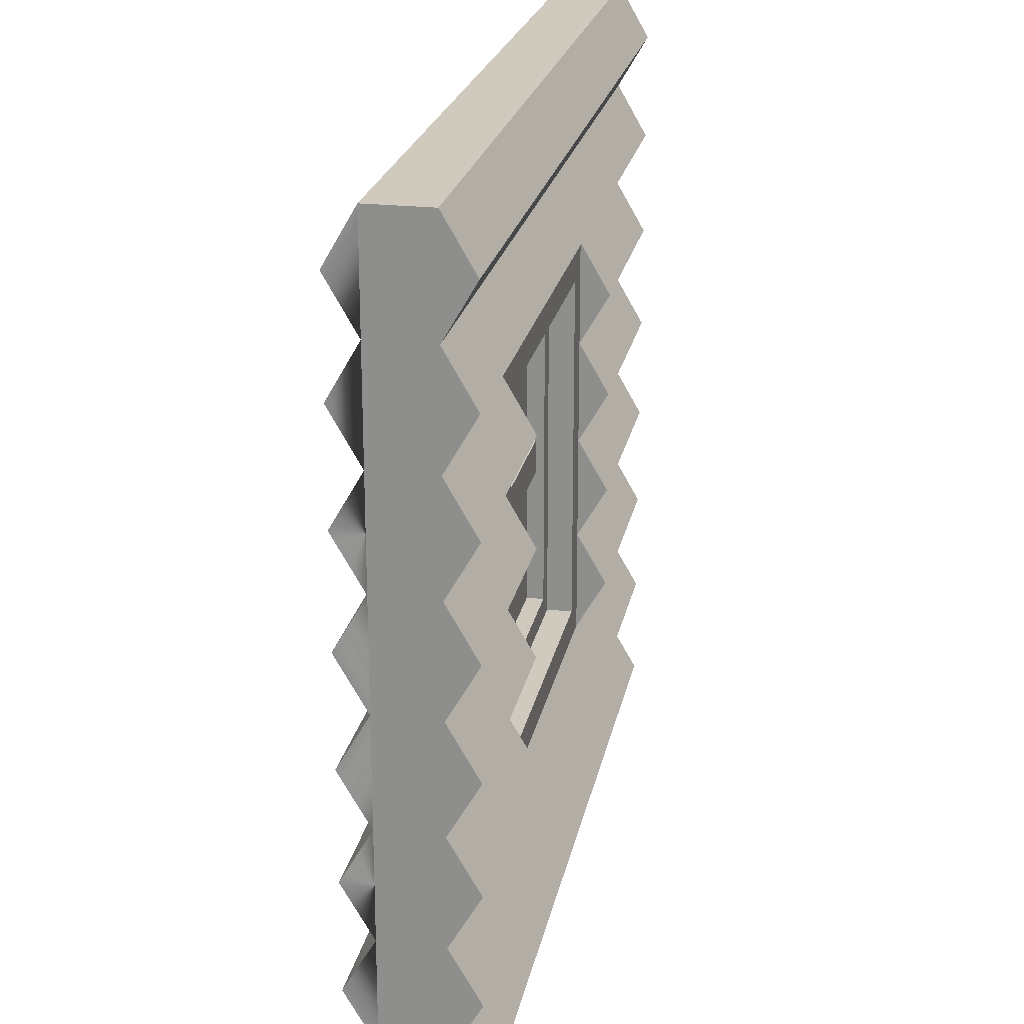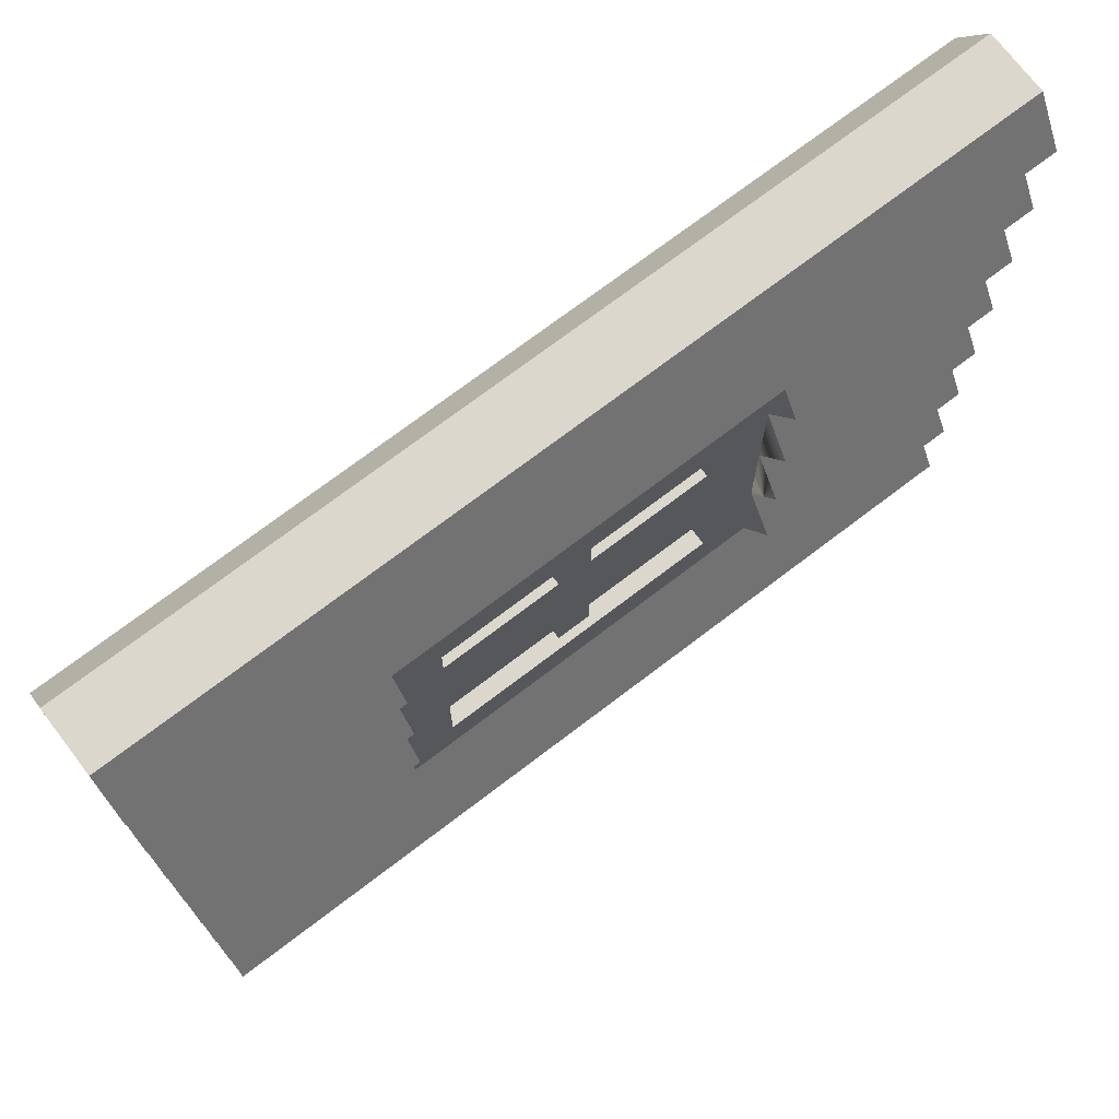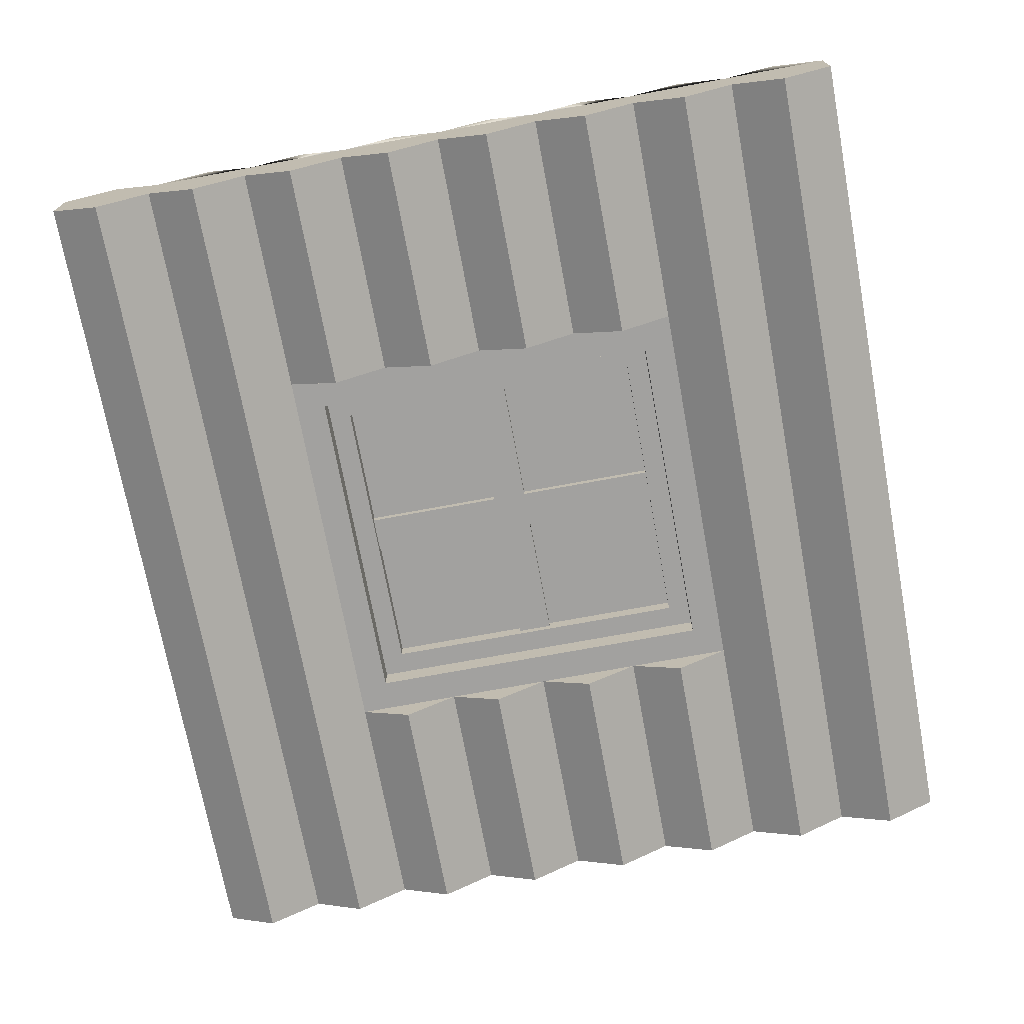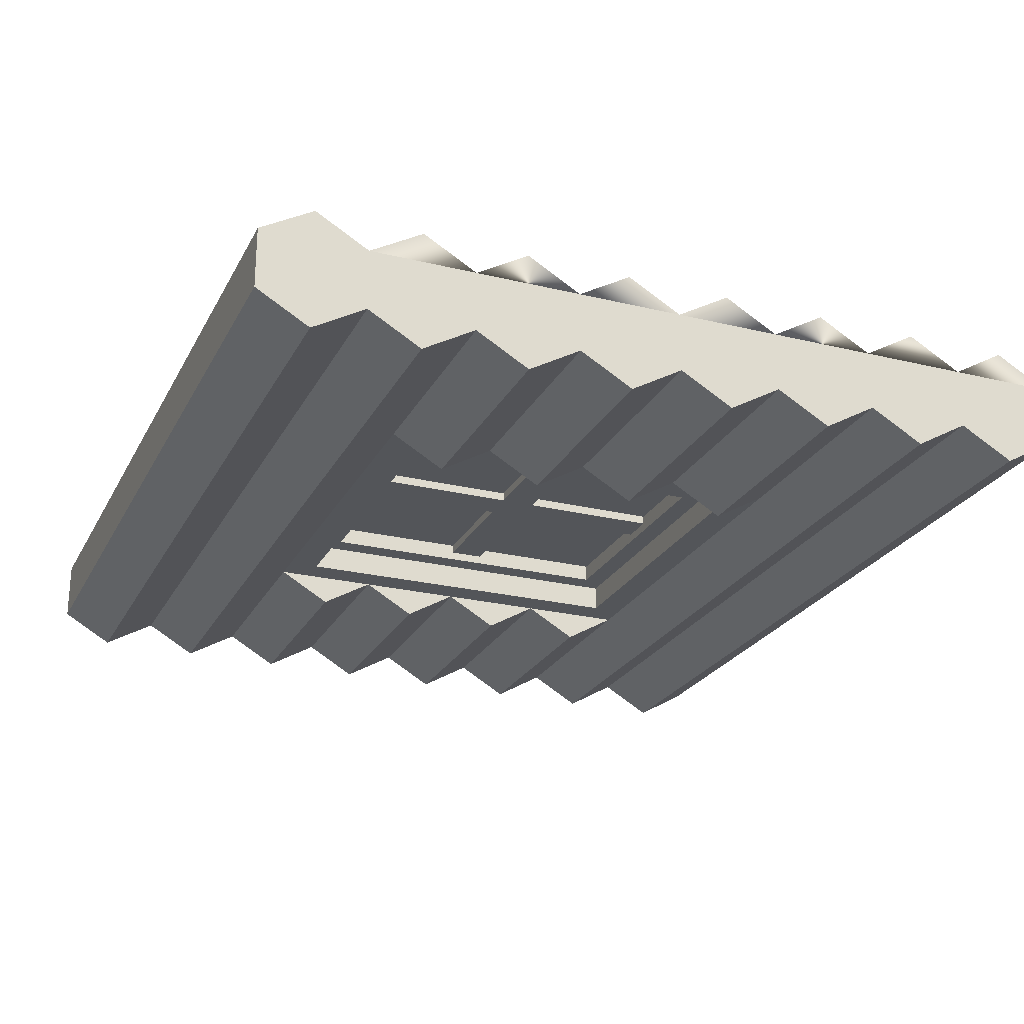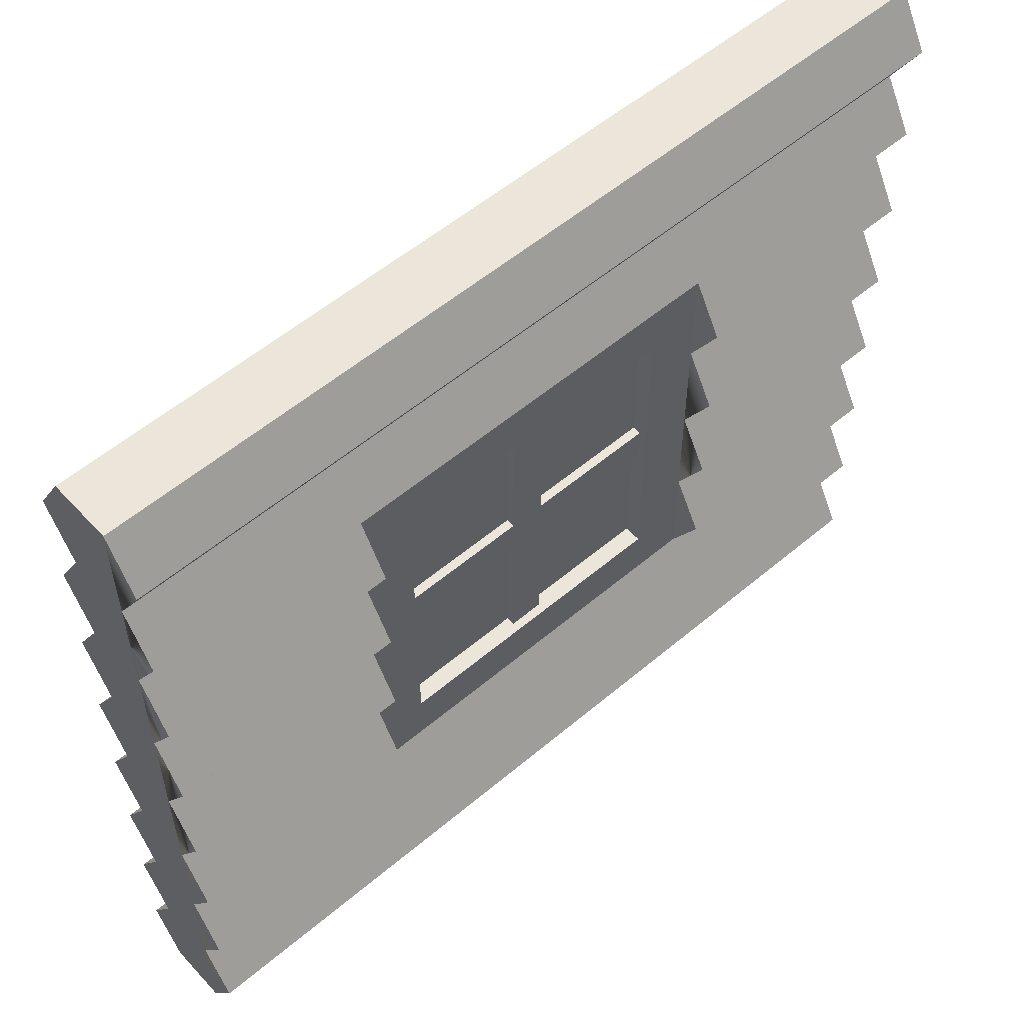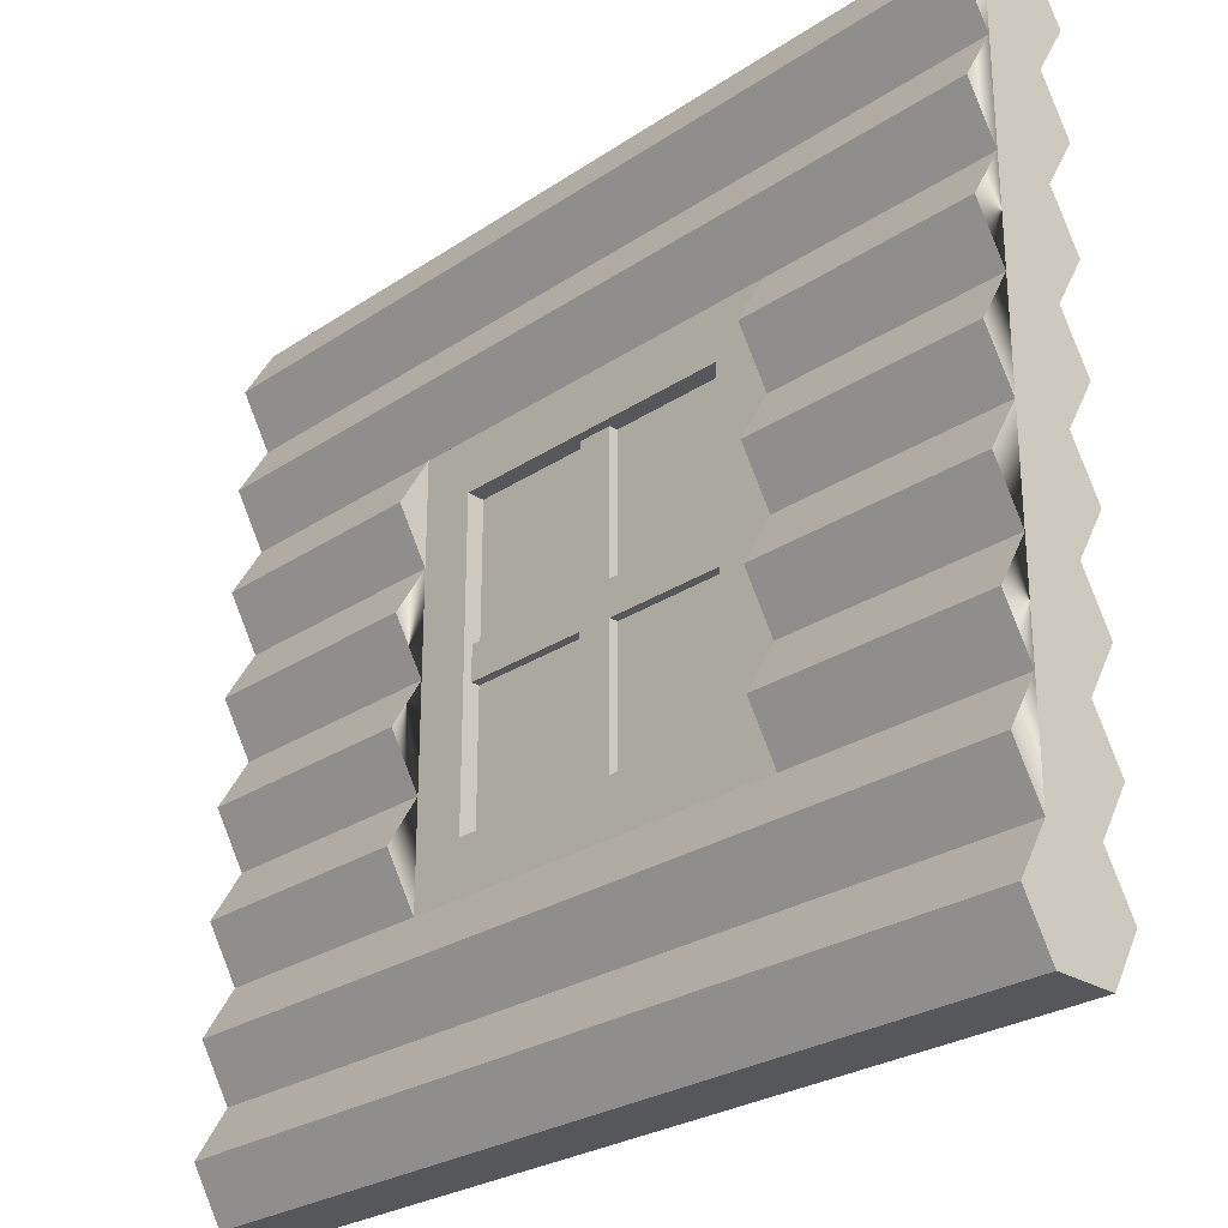
<metadata>
{"format":"obj","ext":"obj","renderer":"f3d","projection":"perspective","resolution":1024,"background":"white","views":[{"elev":22.8,"azim":101.1,"up":"+Y"},{"elev":72.9,"azim":-37.3,"up":"+Y"},{"elev":-72.2,"azim":100.5,"up":"+Z"},{"elev":-24.0,"azim":68.0,"up":"+Z"},{"elev":55.6,"azim":-41.6,"up":"+Y"},{"elev":-26.9,"azim":45.9,"up":"+Y"}]}
</metadata>
<code>
o cabinWindow
v 0.23 0.6079 -0.0351
v 0.5 0.5472 -0.0702
v 0.23 0.5472 -0.0702
v 0.5 0.6079 -0.0351
v 0.5 0.2432 0.0351
v -0.5 0.1824 0.0702
v 0.5 0.1824 0.0702
v -0.5 0.2432 0.0351
v 0.23 0.2432 0.0351
v -0.23 0.2432 0.0351
v 0.5 0.4864 -0.0351
v 0.23 0.4864 -0.0351
v 0.5 0.9119 0.0702
v 0.5 0.8511 0.0351
v 0.5 0.9727 0.0351
v 0.5 -0 0.0351
v 0.5 0 -0.0351
v 0.5 0.1216 -0.0351
v 0.5 0.2432 -0.0351
v 0.5 0.3648 -0.0351
v 0.5 0.7295 -0.0351
v 0.5 0.8511 -0.0351
v 0.5 0.9727 -0.0351
v 0.5 0.9119 -0.0702
v 0.5 0.7295 0.0351
v 0.5 0.7903 0.0702
v 0.5 0.6079 0.0351
v 0.5 0.6687 0.0702
v 0.5 0.4864 0.0351
v 0.5 0.5472 0.0702
v 0.5 0.0608 -0.0702
v 0.5 0.304 -0.0702
v 0.5 0.7903 -0.0702
v 0.5 0.4256 0.0702
v 0.5 0.3648 0.0351
v 0.5 0.304 0.0702
v 0.5 0.1216 0.0351
v 0.5 0.0608 0.0702
v 0.5 0.1824 -0.0702
v 0.5 0.4256 -0.0702
v 0.5 0.6687 -0.0702
v -0.23 0.5472 0.0702
v -0.5 0.4864 0.0351
v -0.23 0.4864 0.0351
v -0.5 0.5472 0.0702
v -0.5 0.5472 -0.0702
v -0.23 0.4864 -0.0351
v -0.5 0.4864 -0.0351
v -0.23 0.5472 -0.0702
v 0.23 0.5472 0.0702
v 0.23 0.6079 0.0351
v 0.23 0.3648 0.0351
v 0.23 0.4256 0.0702
v -0.5 0.1824 -0.0702
v -0.5 0.1216 -0.0351
v -0.23 0.6687 0.0702
v -0.23 0.6079 0.0351
v -0.23 0.7295 0.0351
v -0.23 0.2432 -0.0351
v -0.23 0.3648 -0.0351
v -0.23 0.6079 -0.0351
v -0.23 0.7295 -0.0351
v -0.23 0.6687 -0.0702
v -0.23 0.3648 0.0351
v -0.23 0.4256 0.0702
v -0.23 0.304 0.0702
v -0.23 0.304 -0.0702
v -0.23 0.4256 -0.0702
v -0.5 0.6079 -0.0351
v 0.23 0.304 0.0702
v 0.23 0.7295 0.0351
v 0.23 0.7295 -0.0351
v 0.23 0.3648 -0.0351
v 0.23 0.2432 -0.0351
v 0.23 0.304 -0.0702
v 0.23 0.4864 0.0351
v 0.23 0.6687 0.0702
v 0.23 0.4256 -0.0702
v 0.23 0.6687 -0.0702
v -0.5 0.0608 -0.0702
v -0.5 0 -0.0351
v -0.5 -0 0.0351
v -0.5 0.0608 0.0702
v -0.5 0.1216 0.0351
v -0.5 0.9727 0.0351
v -0.5 0.9727 -0.0351
v -0.5 0.8511 -0.0351
v -0.5 0.7295 -0.0351
v -0.5 0.3648 -0.0351
v -0.5 0.2432 -0.0351
v -0.5 0.3648 0.0351
v -0.5 0.304 0.0702
v -0.5 0.4256 0.0702
v -0.5 0.4256 -0.0702
v -0.5 0.304 -0.0702
v -0.5 0.6079 0.0351
v -0.5 0.7295 0.0351
v -0.5 0.6687 0.0702
v -0.5 0.8511 0.0351
v -0.5 0.7903 0.0702
v -0.5 0.9119 0.0702
v -0.5 0.6687 -0.0702
v -0.5 0.7903 -0.0702
v -0.5 0.9119 -0.0702
v 0.1687 0.3045 0.0351
v 0.1687 0.6683 0.0351
v -0.1687 0.6683 0.0351
v -0.1687 0.3045 0.0351
v -0.1943 0.2789 -0.0351
v -0.1943 0.6939 -0.0351
v 0.1943 0.6939 -0.0351
v 0.1943 0.2789 -0.0351
v 0.1687 0.3045 -0.0051
v 0.0201 0.3045 0.00495
v 0.1687 0.3045 0.015
v -0.1687 0.3045 -0.0051
v -0.0201 0.3045 0.00495
v -0.0201 0.3045 0.015
v -0.1687 0.3045 0.015
v 0.0201 0.3045 0.015
v -0.0201 0.3045 0.02505
v 0.0201 0.3045 0.02505
v -0.1687 0.6683 0.015
v -0.0201 0.6683 0.00495
v -0.0201 0.6683 0.015
v -0.1687 0.6683 -0.0051
v 0.0201 0.6683 0.00495
v 0.1687 0.6683 -0.0051
v 0.0201 0.6683 0.015
v 0.1687 0.6683 0.015
v -0.0201 0.6683 0.02505
v 0.0201 0.6683 0.02505
v -0.1687 0.4663 0.00495
v -0.1687 0.5065 0.00495
v -0.1687 0.4663 0.015
v -0.1687 0.5065 0.015
v -0.1687 0.5065 0.02505
v -0.1687 0.4663 0.02505
v -0.1943 0.2789 -0.0051
v 0.1943 0.2789 -0.0051
v -0.1943 0.6939 -0.0051
v 0.1943 0.6939 -0.0051
v 0.1687 0.5065 0.00495
v 0.1687 0.4663 0.00495
v 0.1687 0.5065 0.015
v 0.1687 0.4663 0.015
v 0.1687 0.4663 0.02505
v 0.1687 0.5065 0.02505
v 0.0201 0.4663 0.015
v 0.0201 0.4663 0.00495
v 0.0201 0.4663 0.02505
v -0.0201 0.5065 0.02505
v 0.0201 0.5065 0.02505
v -0.0201 0.4663 0.02505
v 0.0201 0.5065 0.00495
v -0.0201 0.5065 0.00495
v -0.0201 0.4663 0.00495
v -0.0201 0.5065 0.015
v 0.0201 0.5065 0.015
v -0.0201 0.4663 0.015
f 1 2 3
f 2 1 4
f 5 6 7
f 6 5 8
f 8 5 9
f 8 9 10
f 3 11 12
f 11 3 2
f 13 14 15
f 16 15 14
f 17 15 16
f 18 15 17
f 19 15 18
f 20 15 19
f 11 15 20
f 4 15 11
f 21 15 4
f 22 15 21
f 22 23 15
f 23 22 24
f 16 14 25
f 26 25 14
f 16 25 27
f 28 27 25
f 16 27 29
f 30 29 27
f 17 31 18
f 19 32 20
f 11 2 4
f 21 33 22
f 34 35 29
f 16 29 35
f 16 35 5
f 36 5 35
f 16 5 37
f 7 37 5
f 16 37 38
f 18 39 19
f 20 40 11
f 4 41 21
f 42 43 44
f 43 42 45
f 46 47 48
f 47 46 49
f 27 50 30
f 50 27 51
f 34 52 35
f 52 34 53
f 54 18 55
f 18 54 39
f 56 57 58
f 10 58 57
f 59 58 10
f 60 58 59
f 47 58 60
f 61 58 47
f 61 62 58
f 62 61 63
f 10 57 44
f 42 44 57
f 10 44 64
f 65 64 44
f 10 64 66
f 59 67 60
f 47 49 61
f 60 68 47
f 69 49 46
f 49 69 61
f 70 52 9
f 71 9 52
f 72 9 71
f 1 9 72
f 12 9 1
f 73 9 12
f 73 74 9
f 74 73 75
f 71 52 76
f 53 76 52
f 71 76 51
f 50 51 76
f 71 51 77
f 12 78 73
f 1 3 12
f 72 79 1
f 55 31 80
f 31 55 18
f 80 17 81
f 17 80 31
f 82 17 16
f 17 82 81
f 37 83 38
f 83 37 84
f 38 82 16
f 82 38 83
f 25 77 28
f 77 25 71
f 72 41 79
f 41 72 21
f 28 51 27
f 51 28 77
f 83 84 82
f 85 82 84
f 86 82 85
f 87 82 86
f 88 82 87
f 69 82 88
f 48 82 69
f 89 82 48
f 90 82 89
f 55 82 90
f 55 81 82
f 81 55 80
f 85 84 8
f 6 8 84
f 85 8 91
f 92 91 8
f 85 91 43
f 93 43 91
f 48 94 89
f 89 95 90
f 90 54 55
f 69 46 48
f 45 96 43
f 85 43 96
f 85 96 97
f 98 97 96
f 85 97 99
f 100 99 97
f 85 99 101
f 88 102 69
f 87 103 88
f 86 104 87
f 79 4 1
f 4 79 41
f 90 39 54
f 39 90 19
f 19 90 59
f 19 59 74
f 59 9 74
f 9 59 10
f 7 84 37
f 84 7 6
f 57 45 42
f 45 57 96
f 30 76 29
f 76 30 50
f 78 20 73
f 20 78 40
f 12 40 78
f 40 12 11
f 15 101 13
f 101 15 85
f 86 15 23
f 15 86 85
f 56 96 57
f 96 56 98
f 29 53 34
f 53 29 76
f 86 24 104
f 24 86 23
f 35 70 36
f 70 35 52
f 103 62 88
f 62 103 72
f 72 103 21
f 21 103 33
f 87 33 103
f 33 87 22
f 89 67 95
f 67 89 60
f 64 92 66
f 92 64 91
f 94 60 89
f 60 94 68
f 65 91 64
f 91 65 93
f 36 9 5
f 9 36 70
f 58 71 72
f 72 62 58
f 104 22 87
f 22 104 24
f 14 100 26
f 100 14 99
f 95 59 90
f 59 95 67
f 26 71 25
f 71 26 58
f 58 26 97
f 97 26 100
f 44 93 65
f 93 44 43
f 102 61 69
f 61 102 63
f 88 63 102
f 63 88 62
f 58 98 56
f 98 58 97
f 13 99 14
f 99 13 101
f 73 32 75
f 32 73 20
f 66 8 10
f 8 66 92
f 75 19 74
f 19 75 32
f 48 68 94
f 68 48 47
f 10 9 74
f 74 59 10
f 62 71 72
f 71 62 58
f 10 62 59
f 62 10 58
f 9 105 10
f 105 9 71
f 105 71 106
f 106 71 107
f 108 10 105
f 10 108 58
f 58 108 107
f 58 107 71
f 71 74 72
f 74 71 9
f 59 109 74
f 109 59 62
f 109 62 110
f 110 62 111
f 112 74 109
f 74 112 72
f 72 112 111
f 72 111 62
f 113 114 115
f 114 113 116
f 114 116 117
f 117 116 118
f 118 116 119
f 120 115 114
f 119 121 118
f 120 105 115
f 105 120 122
f 105 122 108
f 108 122 121
f 108 121 119
f 123 124 125
f 126 124 123
f 126 127 124
f 128 127 126
f 128 129 127
f 129 128 130
f 125 107 123
f 131 107 125
f 132 107 131
f 129 130 132
f 106 132 130
f 132 106 107
f 116 133 119
f 133 116 134
f 119 133 135
f 126 134 116
f 134 126 123
f 134 123 136
f 107 136 123
f 136 107 137
f 137 107 138
f 138 119 135
f 119 138 108
f 108 138 107
f 139 116 140
f 116 139 141
f 116 141 126
f 126 141 128
f 113 140 116
f 140 113 142
f 142 113 128
f 142 128 141
f 109 140 112
f 140 109 139
f 140 111 112
f 111 140 142
f 141 111 142
f 111 141 110
f 141 109 110
f 109 141 139
f 128 143 130
f 143 128 144
f 130 143 145
f 113 144 128
f 144 113 115
f 144 115 146
f 105 146 115
f 146 105 147
f 147 105 148
f 148 130 145
f 130 148 106
f 106 148 105
f 149 114 150
f 114 149 120
f 151 120 149
f 120 151 122
f 149 144 146
f 144 149 150
f 146 151 149
f 151 146 147
f 132 152 153
f 152 132 131
f 137 153 152
f 137 148 153
f 138 148 137
f 154 148 138
f 151 148 154
f 148 151 147
f 121 151 154
f 151 121 122
f 124 155 156
f 155 124 127
f 143 134 155
f 144 134 143
f 150 134 144
f 157 134 150
f 134 157 133
f 114 157 150
f 157 114 117
f 134 158 156
f 158 134 136
f 136 152 158
f 152 136 137
f 158 124 156
f 124 158 125
f 152 125 158
f 125 152 131
f 155 145 143
f 145 155 159
f 159 148 145
f 148 159 153
f 129 155 127
f 155 129 159
f 132 159 129
f 159 132 153
f 118 157 117
f 157 118 160
f 121 160 118
f 160 121 154
f 135 157 160
f 157 135 133
f 160 138 135
f 138 160 154
f 130 159 145
f 159 130 129
f 125 136 158
f 136 125 123
f 146 120 115
f 120 146 149
f 160 119 118
f 119 160 135

</code>
